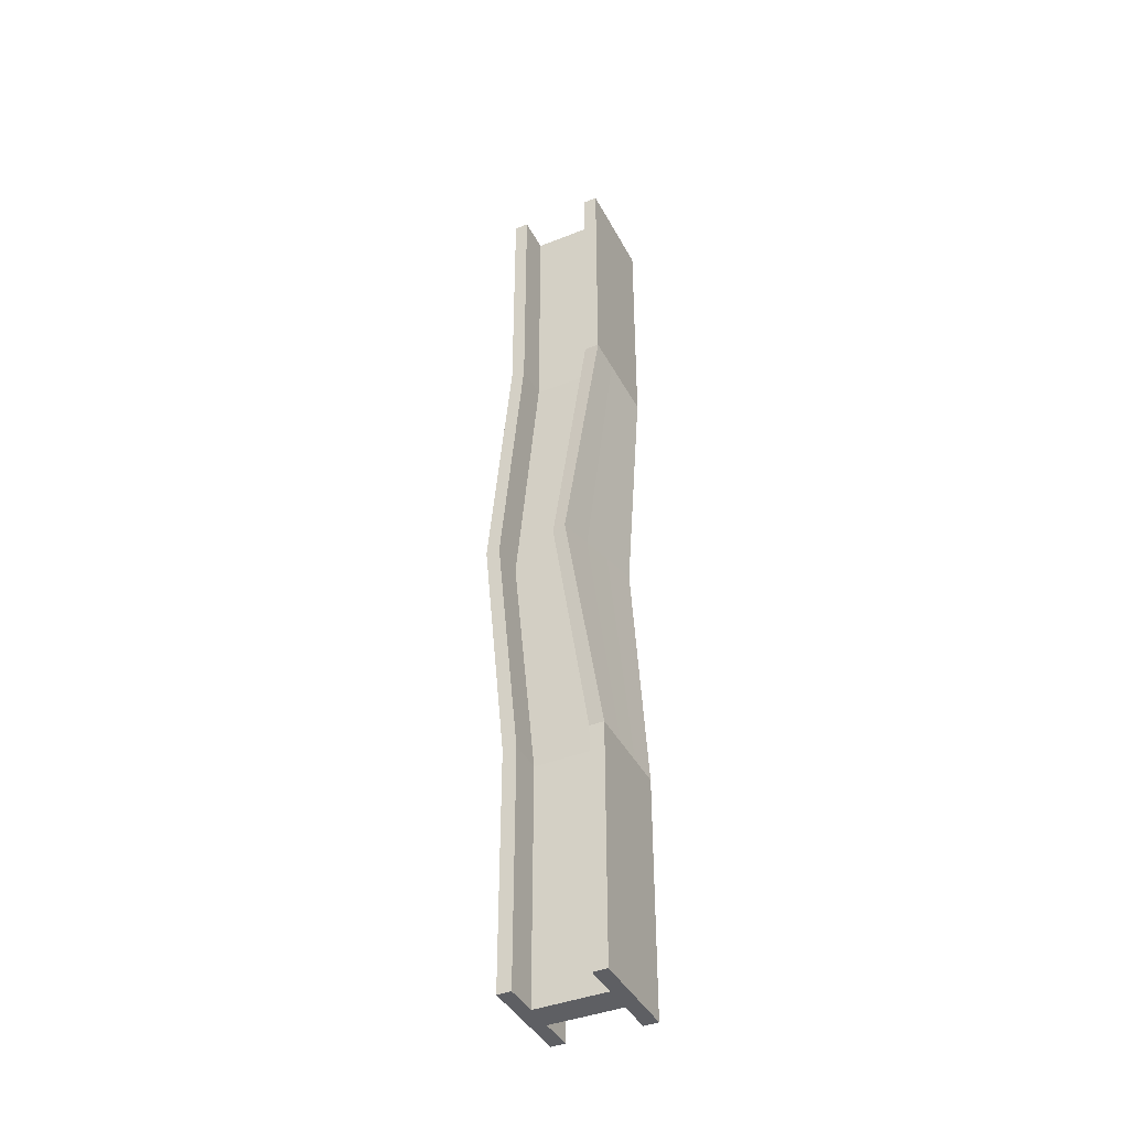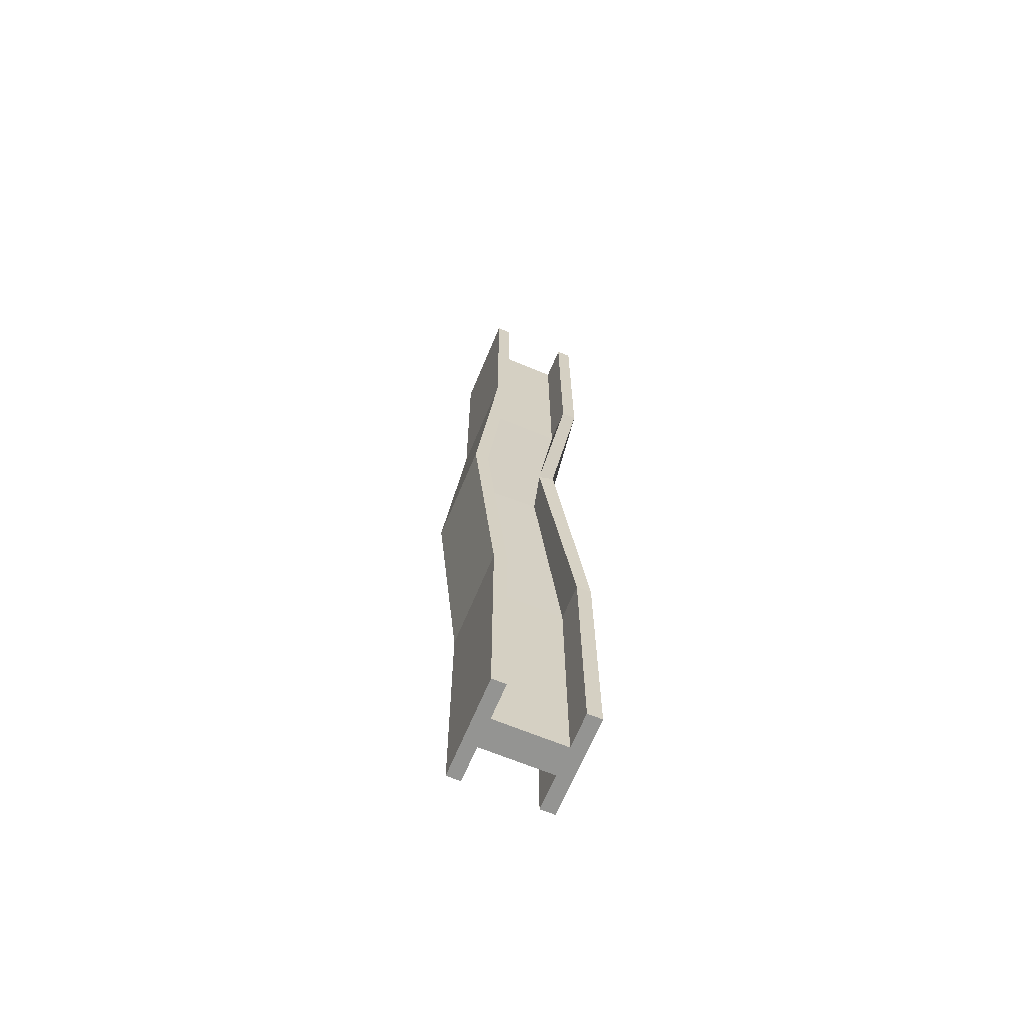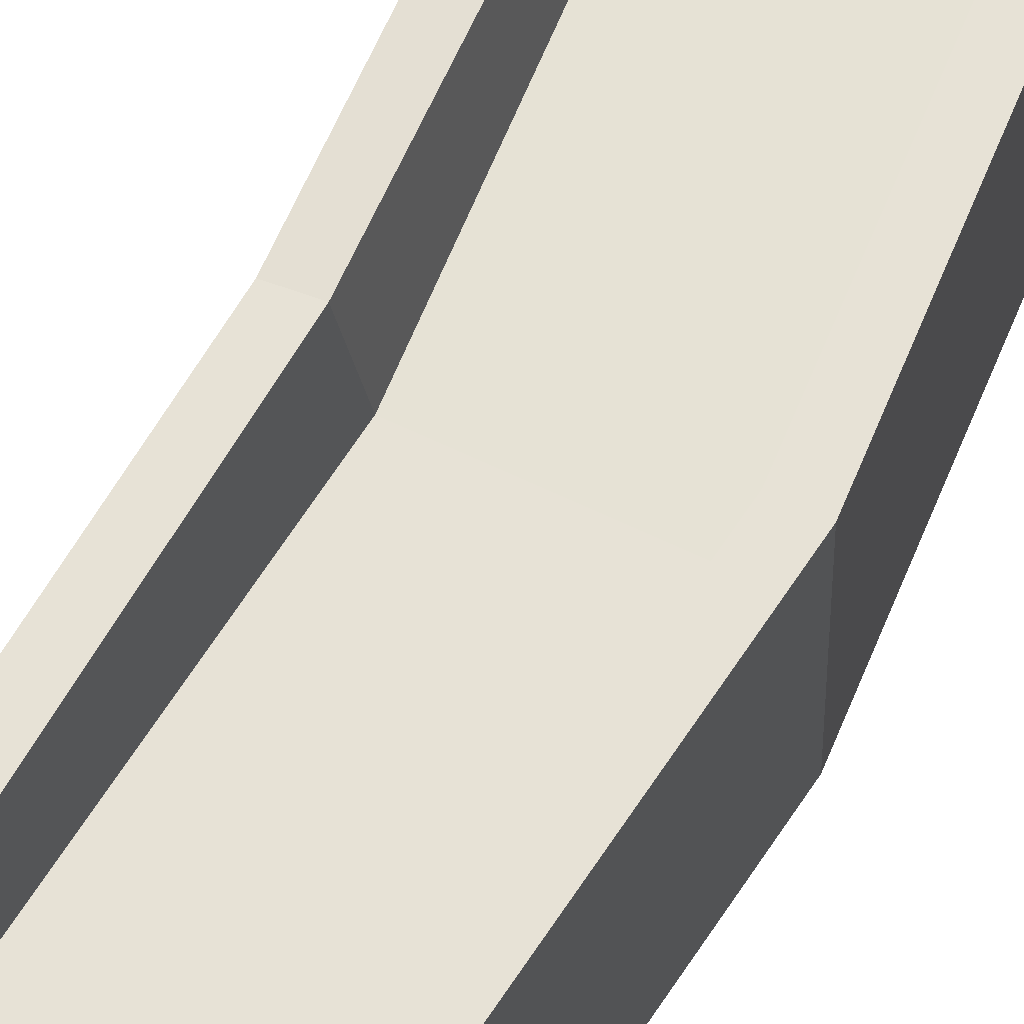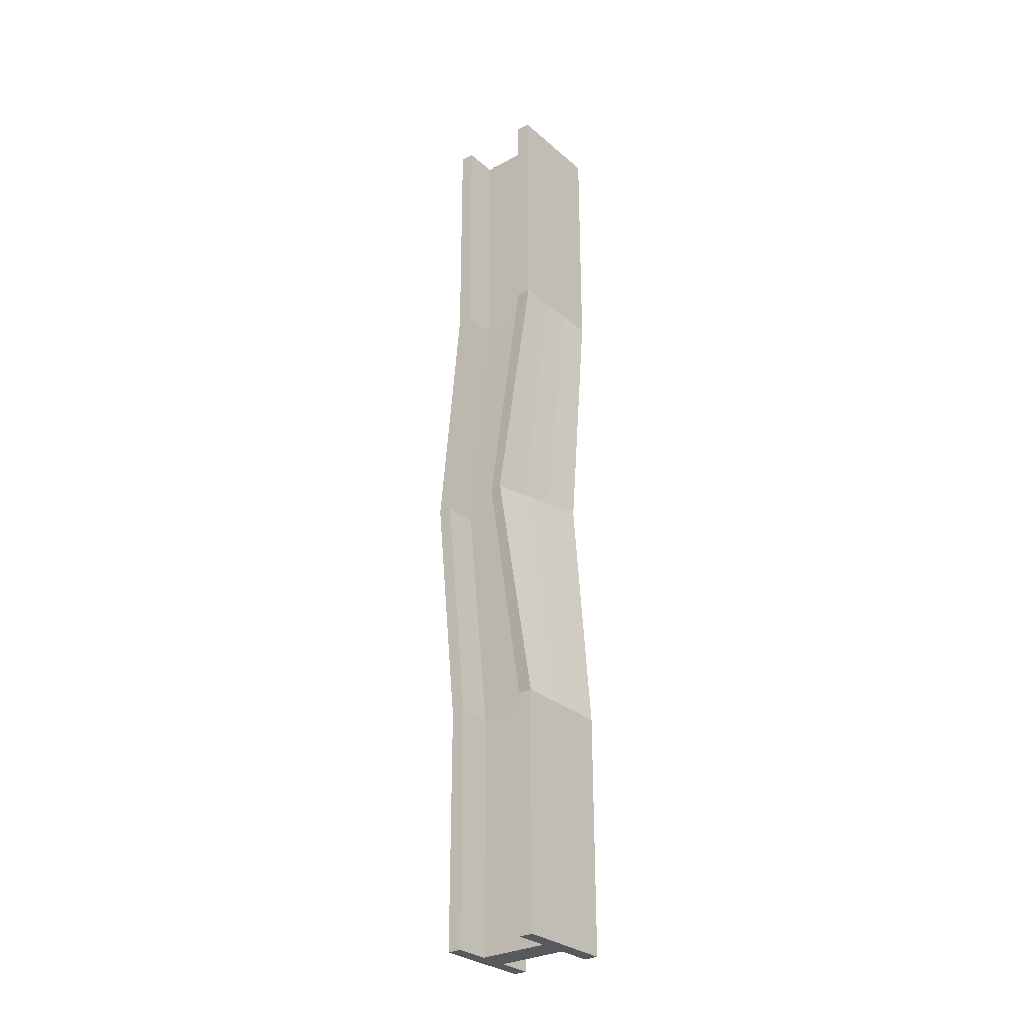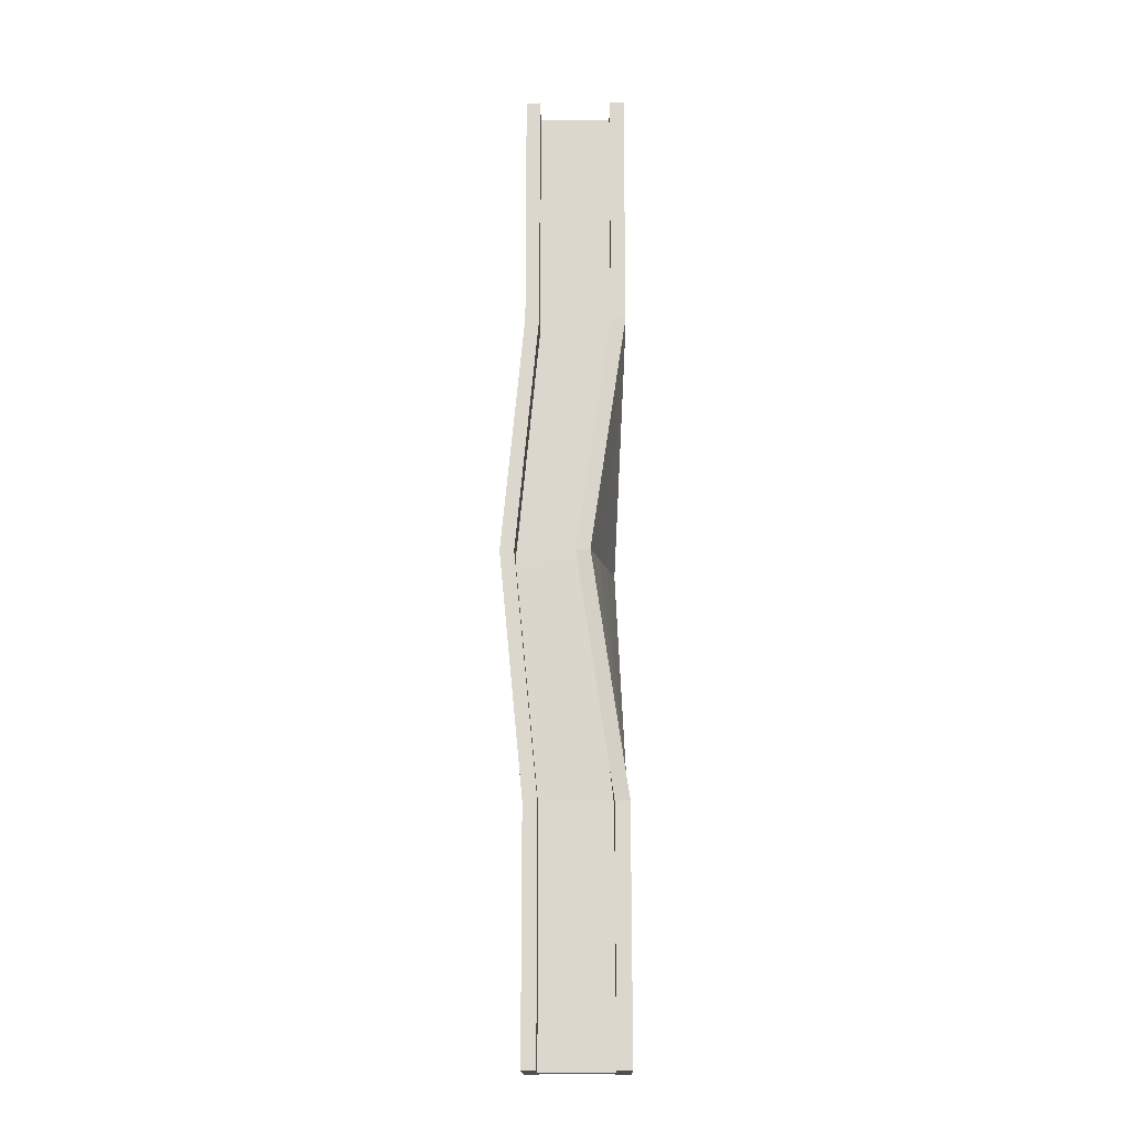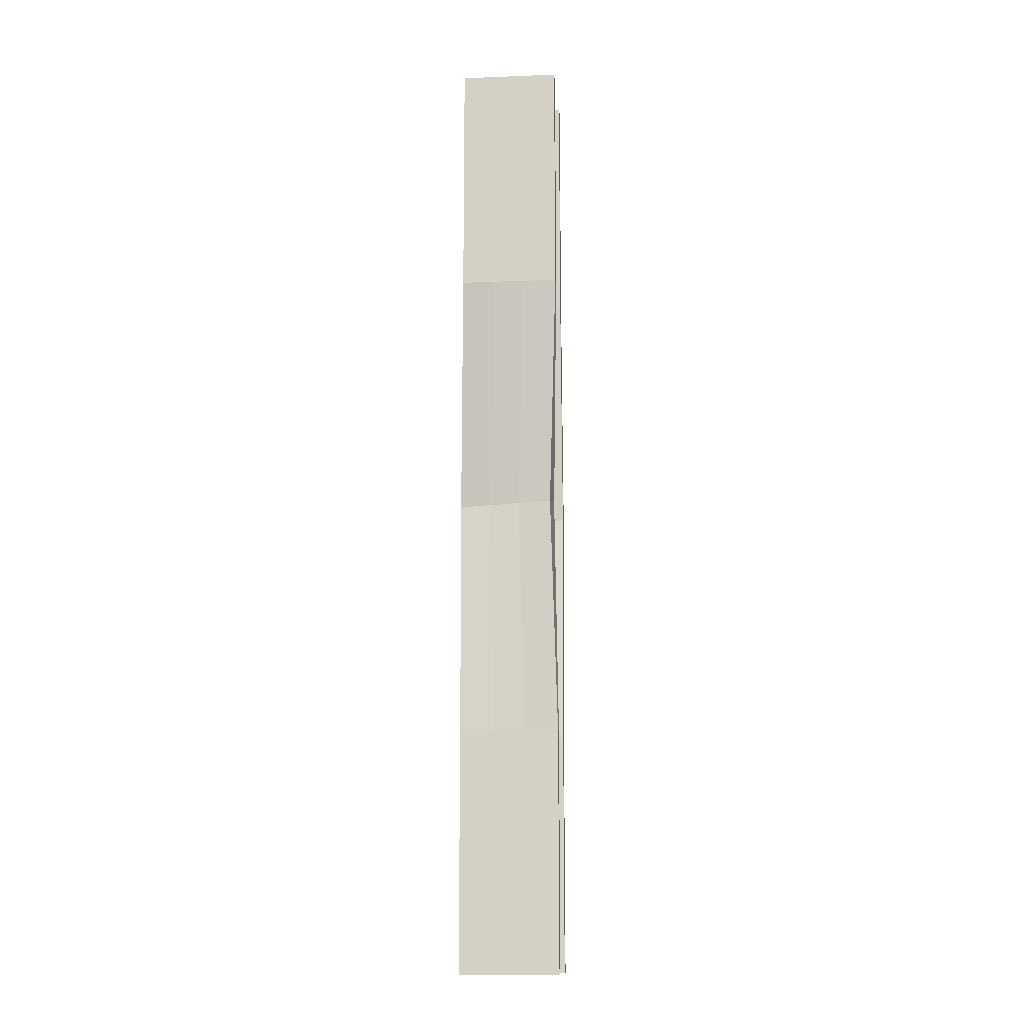
<metadata>
{"format":"obj","ext":"obj","renderer":"f3d","projection":"perspective","resolution":1024,"background":"white","views":[{"elev":-41.0,"azim":25.8,"up":"+Z"},{"elev":-66.9,"azim":-22.6,"up":"+Z"},{"elev":63.4,"azim":-152.8,"up":"+Y"},{"elev":-29.5,"azim":38.7,"up":"+Z"},{"elev":-16.9,"azim":0.9,"up":"+Z"},{"elev":-13.3,"azim":95.1,"up":"+Z"}]}
</metadata>
<code>
g default
v -16.47 17.32 165
v 17.01 17.32 165
v -16.47 17.32 -158.9
v 17.01 17.32 -158.9
v -16.47 -16.16 165
v 17.01 -16.16 165
v -16.47 -16.16 -158.9
v 17.01 -16.16 -158.9
v -11.79 -16.16 -158.9
v -11.79 17.32 -158.9
v -11.79 17.32 165
v -11.79 -16.16 165
v 12.12 -16.16 -158.9
v 12.12 17.32 -158.9
v 12.12 17.32 165
v 12.12 -16.16 165
v 12.12 5.331 -158.9
v 17.01 5.672 -158.9
v -11.79 5.331 165
v -16.47 5.672 165
v -16.47 5.672 -158.9
v 17.01 5.672 165
v -11.79 5.331 -158.9
v 12.12 5.331 165
v 12.12 -4.471 -158.9
v 17.01 -4.766 -158.9
v -11.79 -4.471 165
v -16.47 -4.766 165
v -16.47 -4.766 -158.9
v 17.01 -4.766 165
v -11.79 -4.471 -158.9
v 12.12 -4.471 165
v -19.6 17.32 3.061
v -24.27 17.32 3.061
v -19.6 -16.16 3.061
v -24.27 -16.16 3.061
v -24.27 -4.766 3.061
v 4.953 -17.81 3.061
v 7.671 -6.743 3.061
v 12.94 14.7 3.061
v 8.194 15.87 3.061
v 0.2088 -16.64 3.061
v -24.27 5.672 3.061
v 10.16 3.394 3.061
v 5.335 4.228 3.061
v -19.6 5.331 3.061
v 2.997 -5.291 3.061
v -19.6 -4.471 3.061
v -16.47 17.32 84.05
v -11.79 17.32 84.05
v -11.79 17.32 -77.93
v -16.47 17.32 -77.93
v -16.47 -16.16 -77.93
v -11.79 -16.16 -77.93
v -11.79 -16.16 84.05
v -16.47 -16.16 84.05
v -16.47 -4.766 84.05
v -16.47 -4.766 -77.93
v 17.01 -16.16 84.05
v 17.01 -16.16 -77.93
v 17.01 -4.766 -77.93
v 17.01 -4.766 84.05
v 12.12 17.32 84.05
v 17.01 17.32 84.05
v 17.01 17.32 -77.93
v 12.12 17.32 -77.93
v 12.12 -16.16 -77.93
v 12.12 -16.16 84.05
v -16.47 5.672 -77.93
v -16.47 5.672 84.05
v 17.01 5.672 84.05
v 17.01 5.672 -77.93
v -11.79 5.331 84.05
v 12.12 5.331 84.05
v 12.12 5.331 -77.93
v -11.79 5.331 -77.93
v -11.79 -4.471 -77.93
v 12.12 -4.471 -77.93
v 12.12 -4.471 84.05
v -11.79 -4.471 84.05
v 12.12 5.321 -158.9
v -16.47 5.661 165
v 17.01 5.661 165
v 17.01 5.661 -158.9
v 12.12 5.321 165
v -11.79 5.321 165
v -11.79 5.321 -158.9
v -16.47 5.661 -158.9
v 17.01 5.661 -77.93
v 10.16 3.384 3.061
v -16.47 5.661 84.05
v -24.27 5.661 3.061
v -16.47 5.661 -77.93
v 17.01 5.661 84.05
g SteelBeam16:ZBrushPolyMesh3D
f 31 29 88 87
f 8 13 25 26
f 81 87 23 17
f 9 7 29 31
f 26 25 81 84
f 25 31 87 81
f 41 66 75 45
f 87 88 21 23
f 23 21 3 10
f 94 90 44 71
f 41 40 65 66
f 57 28 82 91
f 91 82 20 70
f 70 20 1 49
f 56 5 28 57
f 55 35 48 80
f 12 55 80 27
f 66 14 17 75
f 66 65 4 14
f 63 64 40 41
f 83 94 71 22
f 22 71 64 2
f 30 62 94 83
f 6 59 62 30
f 80 79 32 27
f 29 58 93 88
f 88 93 69 21
f 21 69 52 3
f 7 53 58 29
f 16 6 30 32
f 27 32 85 86
f 32 30 83 85
f 5 12 27 28
f 28 27 86 82
f 86 85 24 19
f 10 51 76 23
f 37 57 91 92
f 92 91 70 43
f 43 70 49 34
f 36 56 57 37
f 1 11 50 49
f 49 50 33 34
f 34 33 51 52
f 52 51 10 3
f 68 59 6 16
f 76 75 17 23
f 19 24 74 73
f 89 84 18 72
f 72 18 4 65
f 61 26 84 89
f 60 8 26 61
f 90 89 72 44
f 51 33 46 76
f 84 81 17 18
f 42 38 59 68
f 67 60 38 42
f 7 9 54 53
f 53 54 35 36
f 36 35 55 56
f 56 55 12 5
f 71 44 40 64
f 62 39 90 94
f 67 42 47 78
f 13 67 78 25
f 63 41 45 74
f 69 43 34 52
f 93 92 43 69
f 58 37 92 93
f 53 36 37 58
f 15 63 74 24
f 73 74 45 46
f 18 17 14 4
f 68 16 32 79
f 42 68 79 47
f 13 8 60 67
f 44 72 65 40
f 50 11 19 73
f 20 19 11 1
f 24 22 2 15
f 31 25 78 77
f 15 2 64 63
f 39 61 89 90
f 82 86 19 20
f 33 50 73 46
f 48 47 79 80
f 59 38 39 62
f 54 9 31 77
f 35 54 77 48
f 38 60 61 39
f 85 83 22 24
f 77 78 47 48
f 46 45 75 76

</code>
